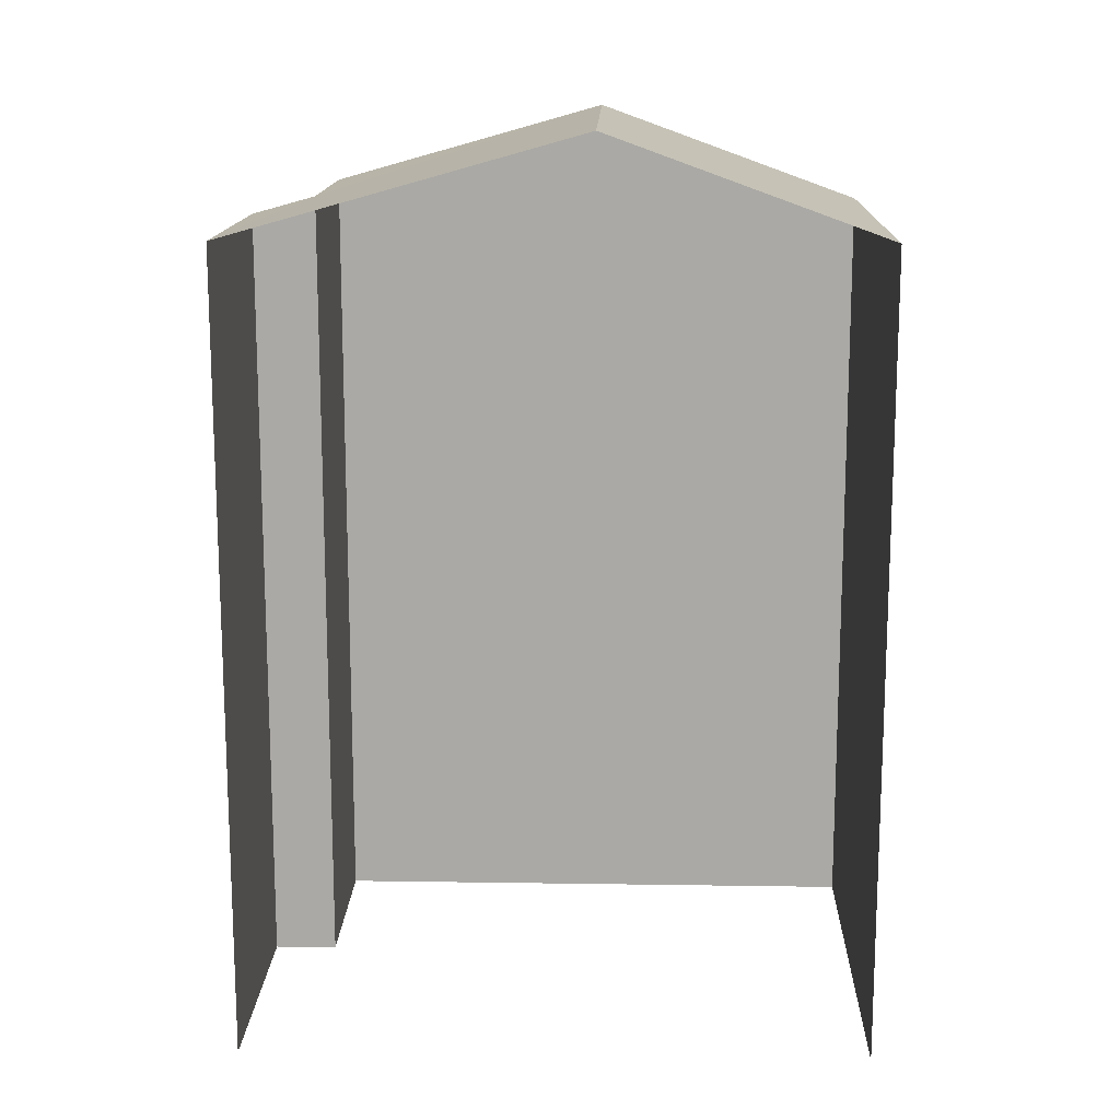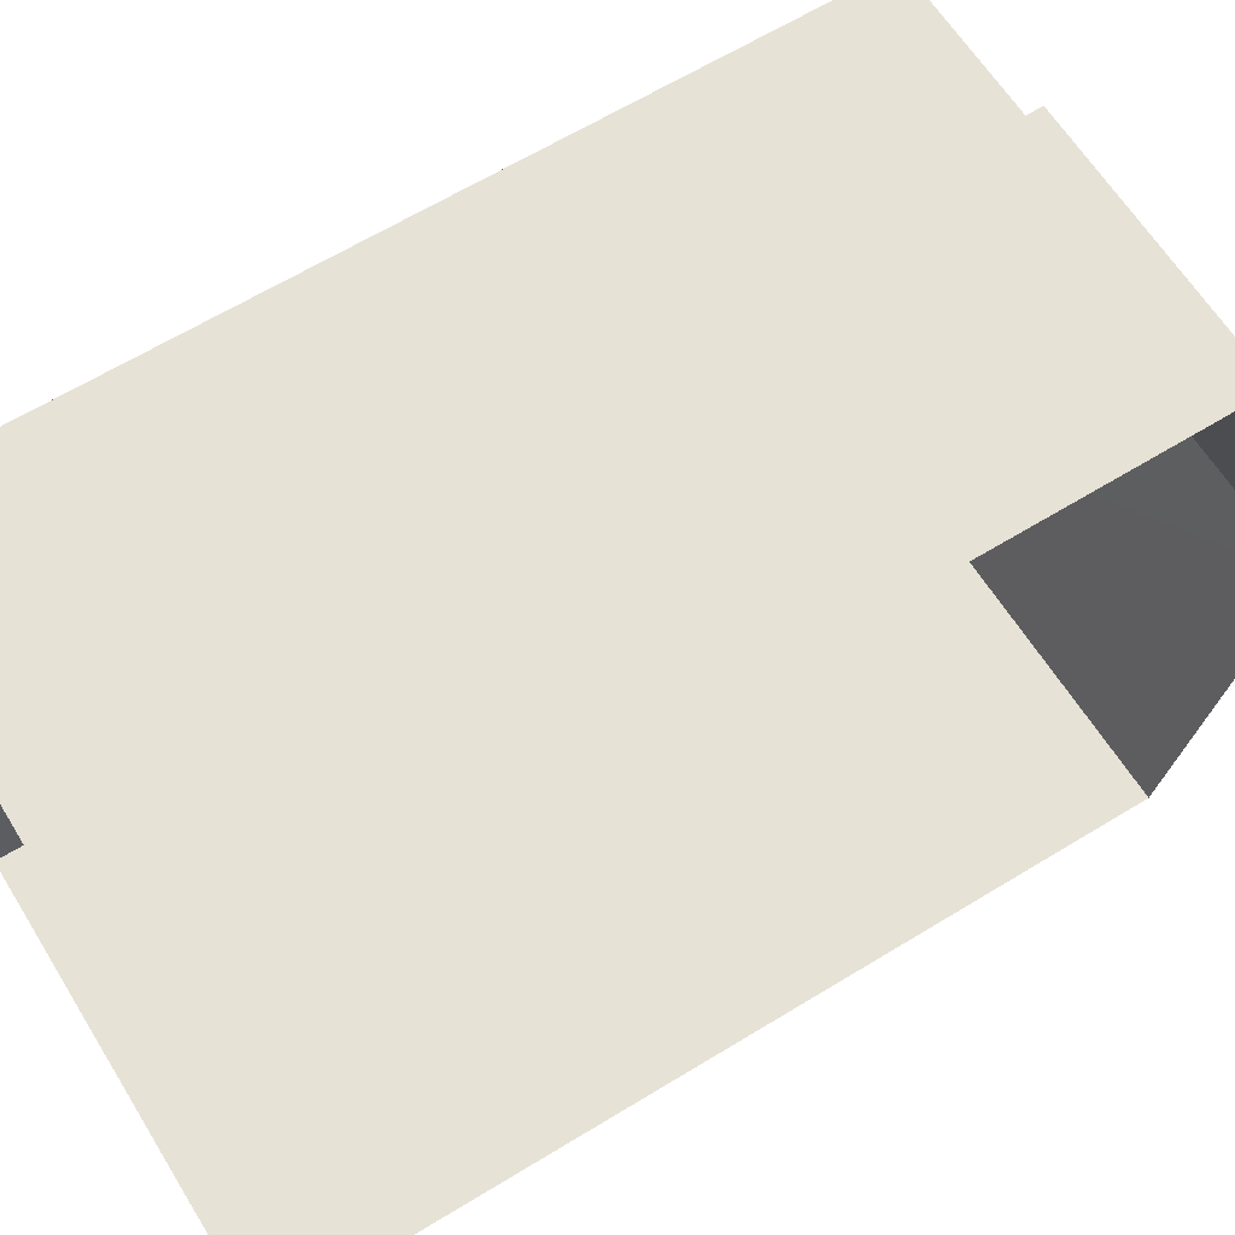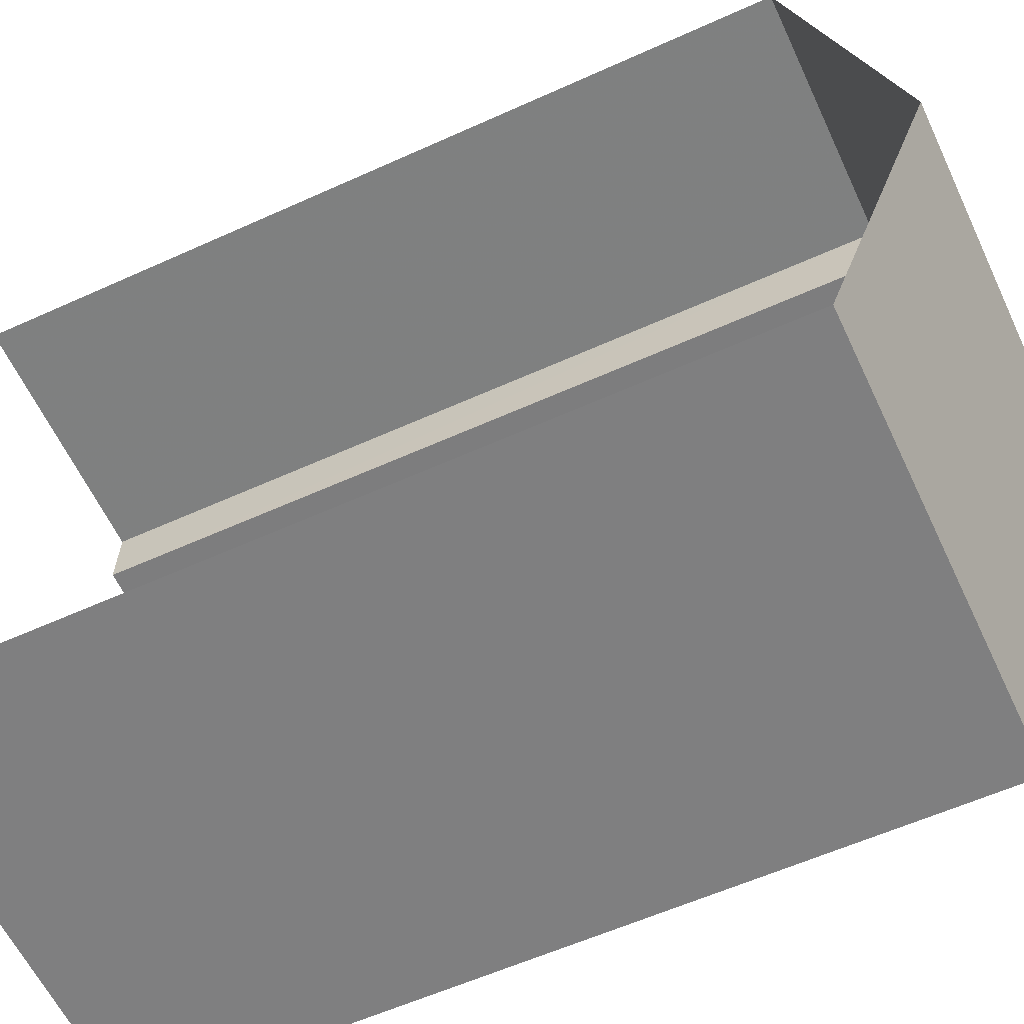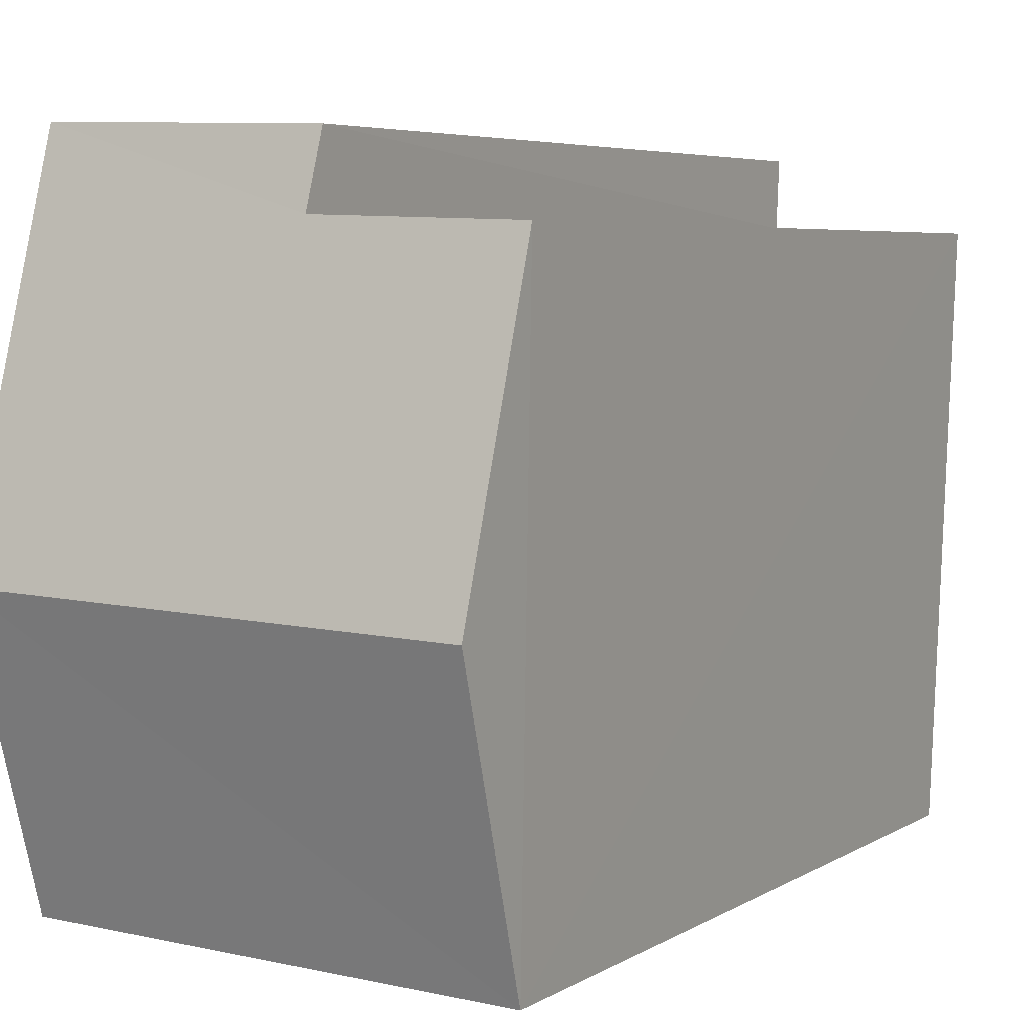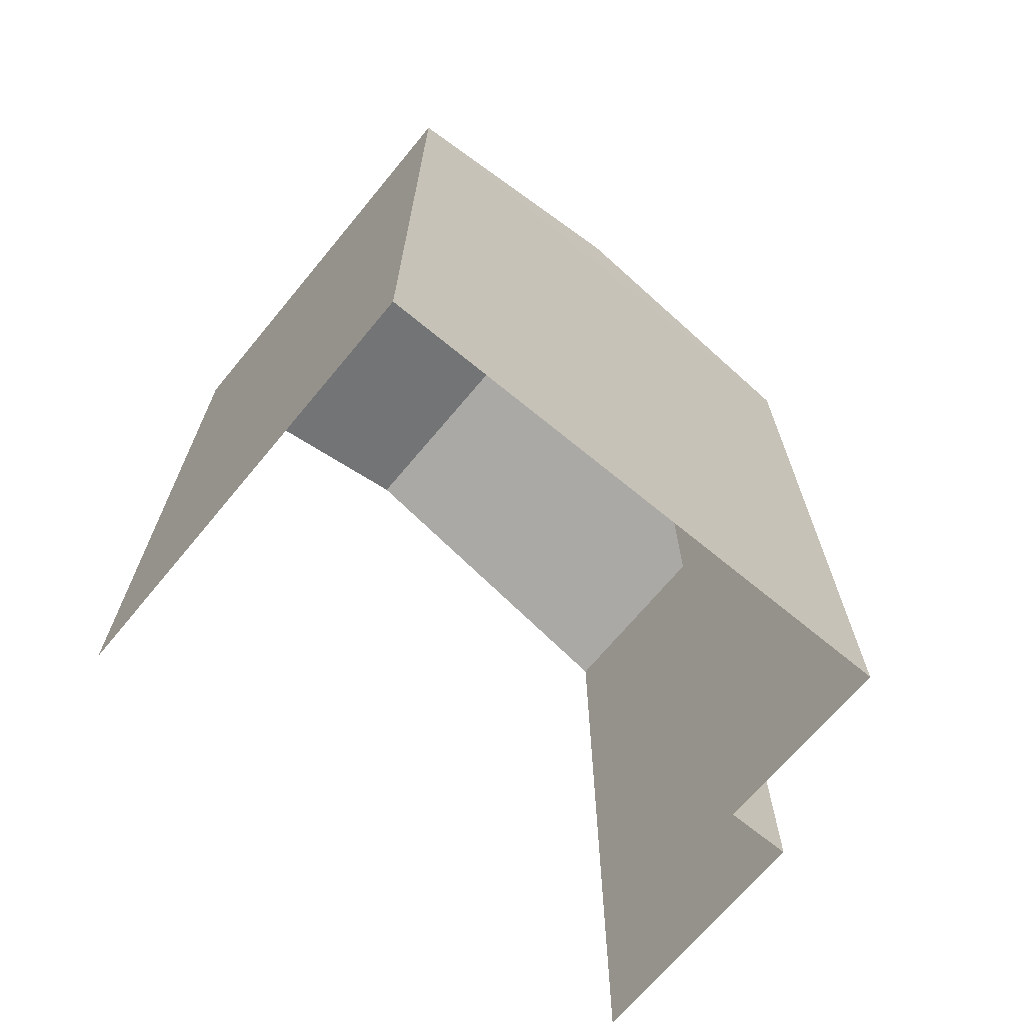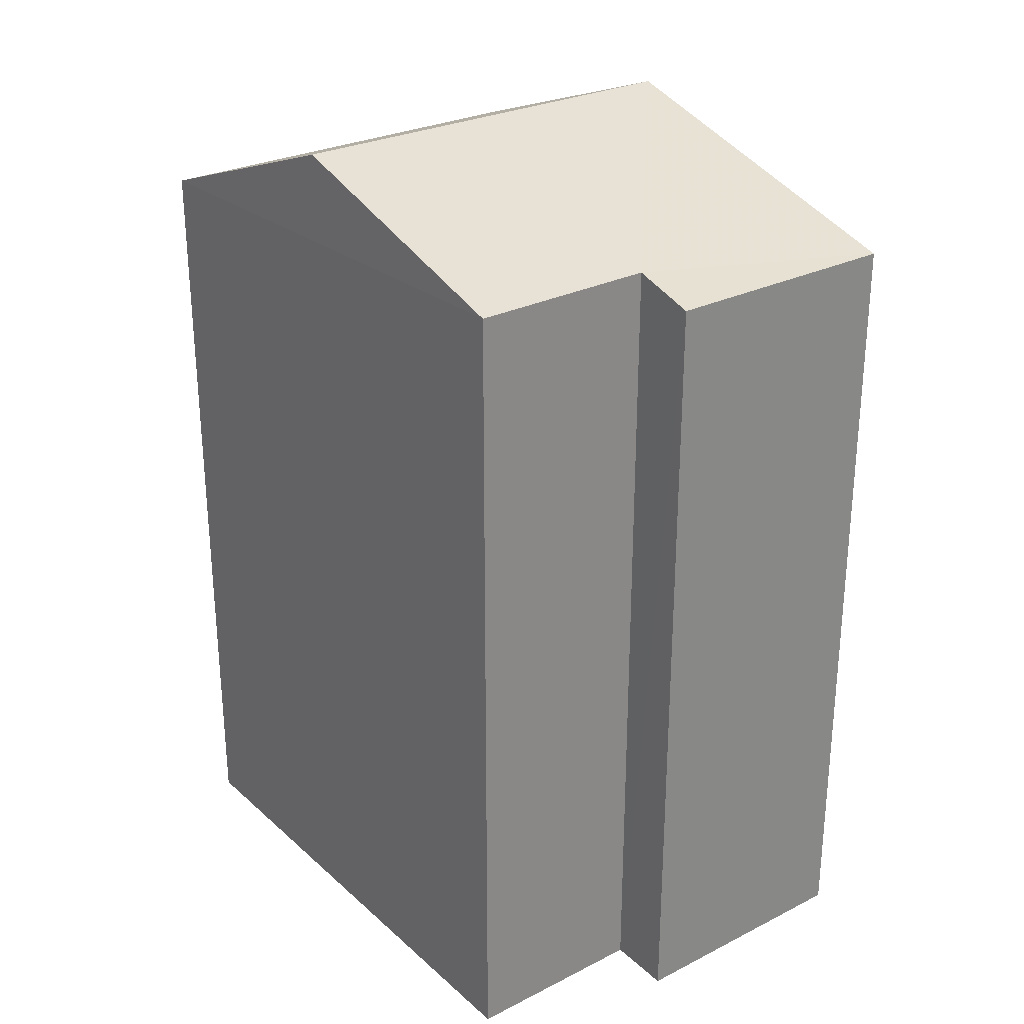
<metadata>
{"format":"obj","ext":"obj","renderer":"f3d","projection":"perspective","resolution":1024,"background":"white","views":[{"elev":14.4,"azim":-90.2,"up":"+Z"},{"elev":64.4,"azim":-121.5,"up":"+Y"},{"elev":-58.2,"azim":-64.8,"up":"+Y"},{"elev":5.1,"azim":29.9,"up":"+Y"},{"elev":-68.8,"azim":48.3,"up":"+Z"},{"elev":27.5,"azim":140.7,"up":"+Z"}]}
</metadata>
<code>
v -3.734e+05 -1.043e+05 25.75
v -3.734e+05 -1.043e+05 25.75
v -3.734e+05 -1.043e+05 25.75
v -3.734e+05 -1.043e+05 25.75
v -3.734e+05 -1.043e+05 25.75
v -3.734e+05 -1.043e+05 25.75
v -3.734e+05 -1.043e+05 36.49
v -3.734e+05 -1.043e+05 35.31
v -3.734e+05 -1.043e+05 36.49
v -3.734e+05 -1.043e+05 35.31
v -3.734e+05 -1.043e+05 35.53
v -3.734e+05 -1.043e+05 35.31
v -3.734e+05 -1.043e+05 35.53
v -3.734e+05 -1.043e+05 35.31
f 1 2 3
f 3 4 1
f 5 2 1
f 6 5 1
f 12 3 7
f 3 2 7
f 2 10 7
f 7 8 9
f 7 10 8
f 9 11 7
f 7 11 12
f 9 13 11
f 12 11 14
f 14 3 12
f 14 4 3
f 10 2 5
f 8 10 5
f 14 1 4
f 14 11 1
f 5 6 8
f 8 13 9
f 8 6 13
f 11 6 1
f 11 13 6

</code>
